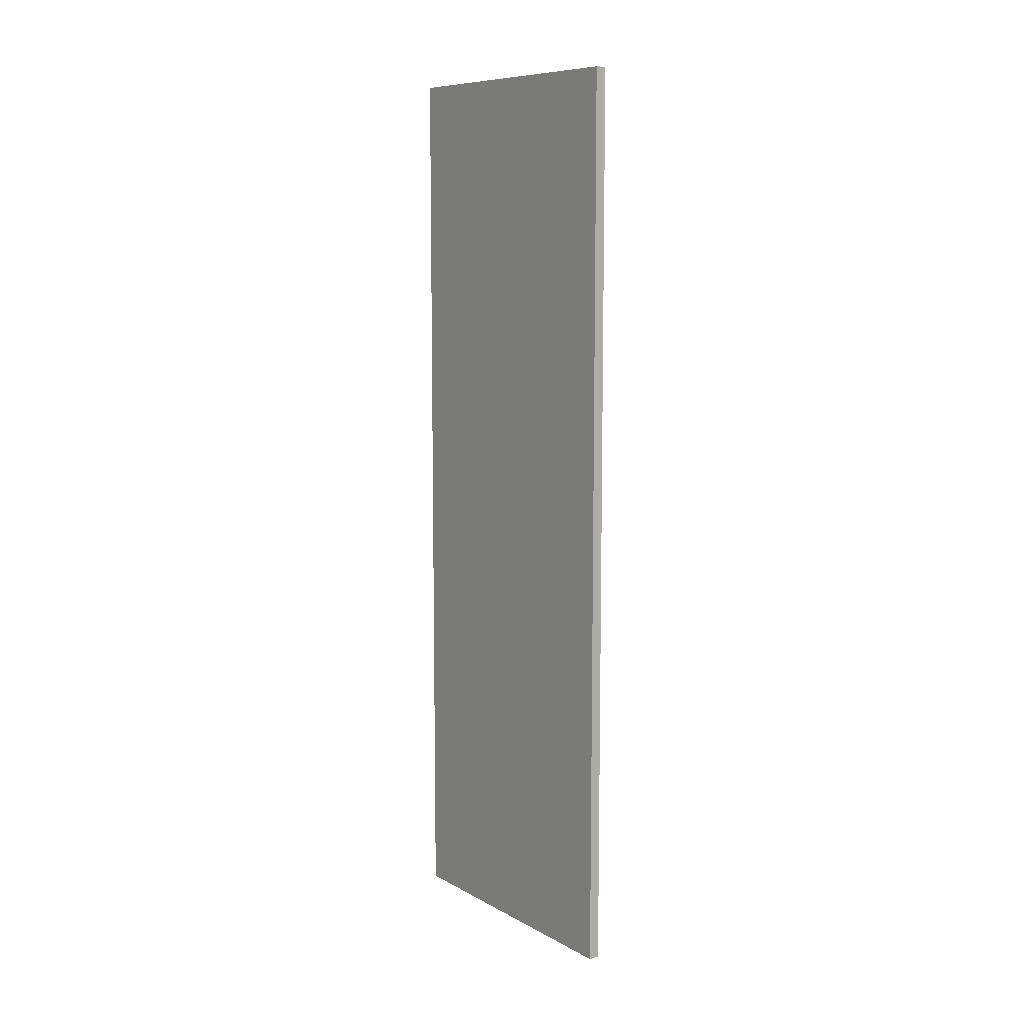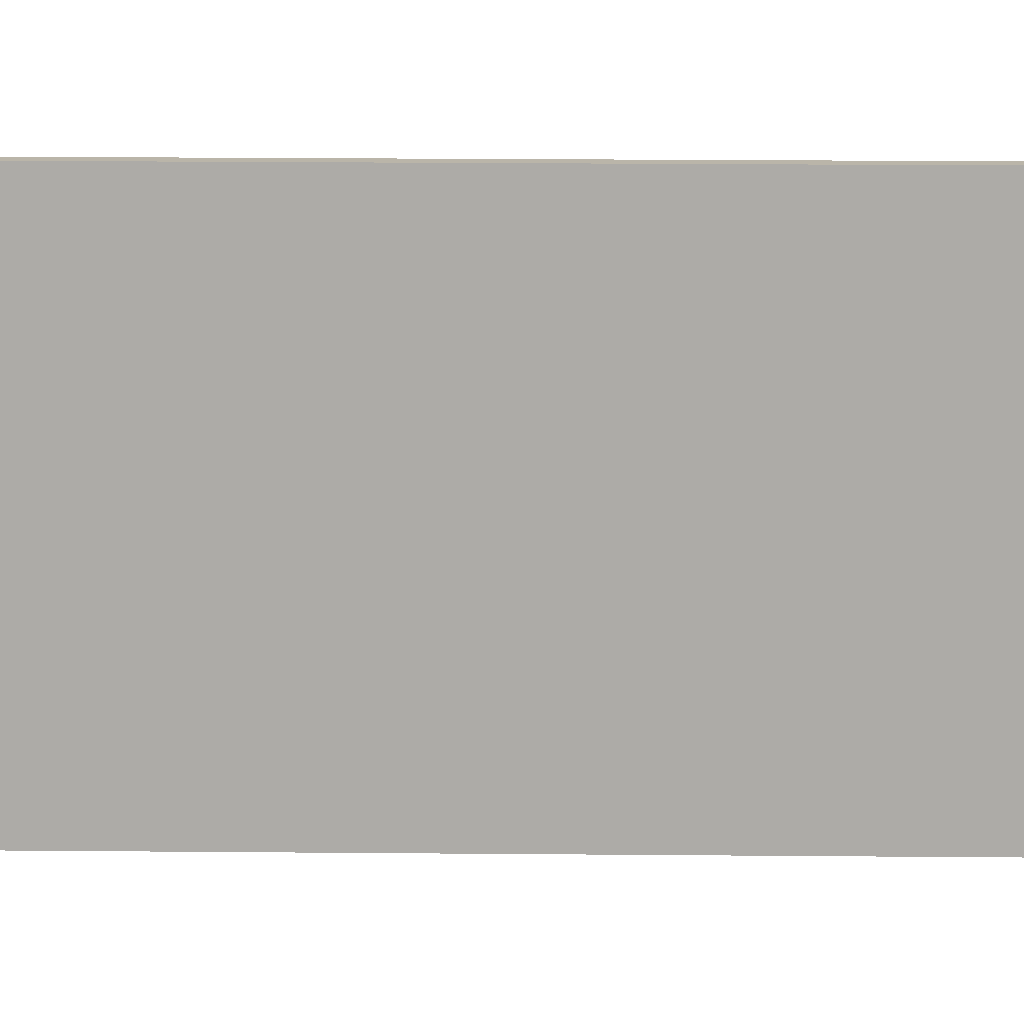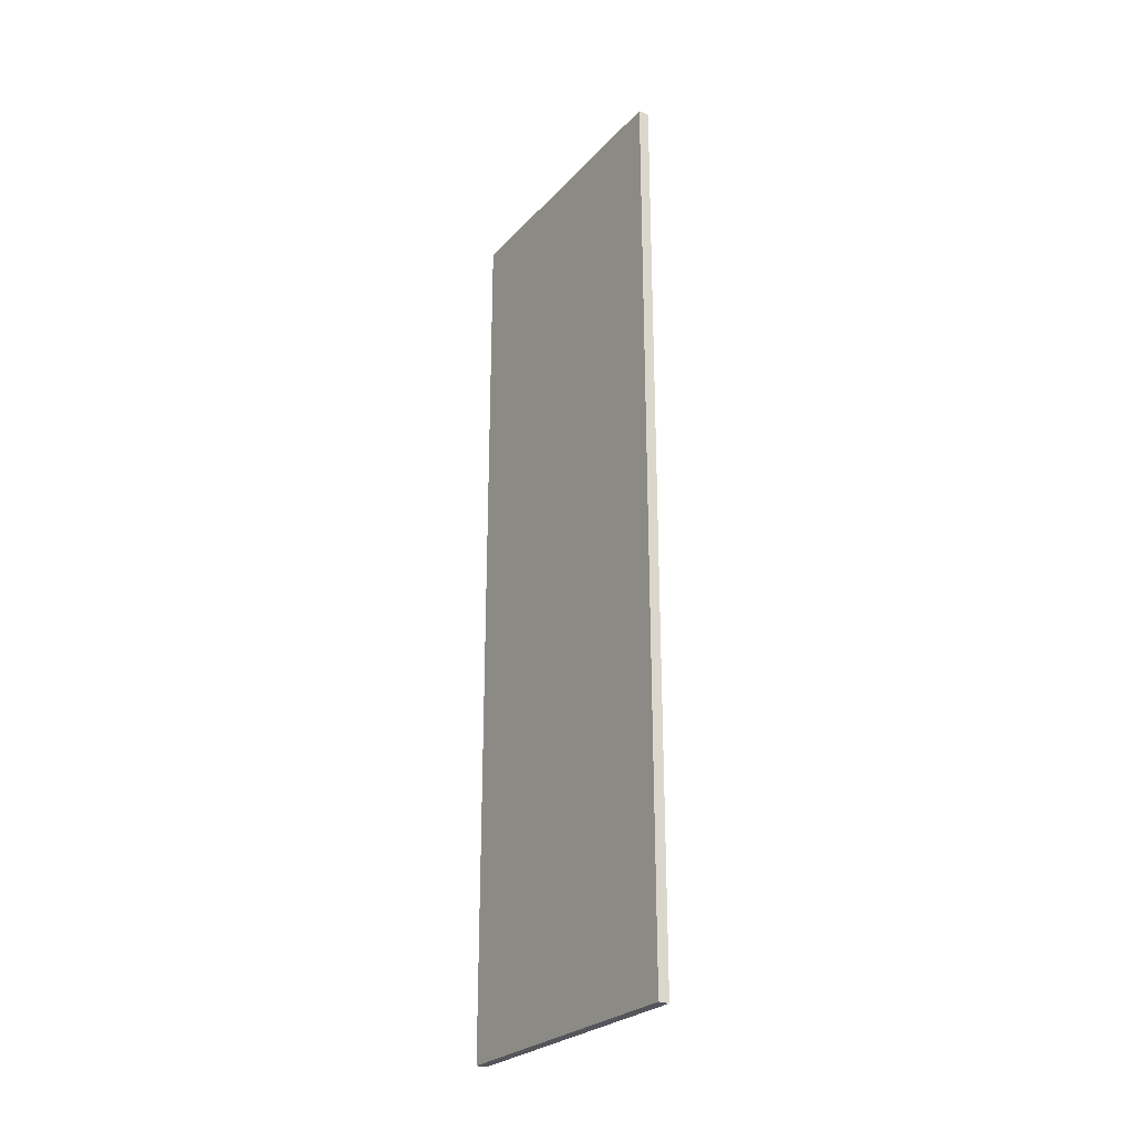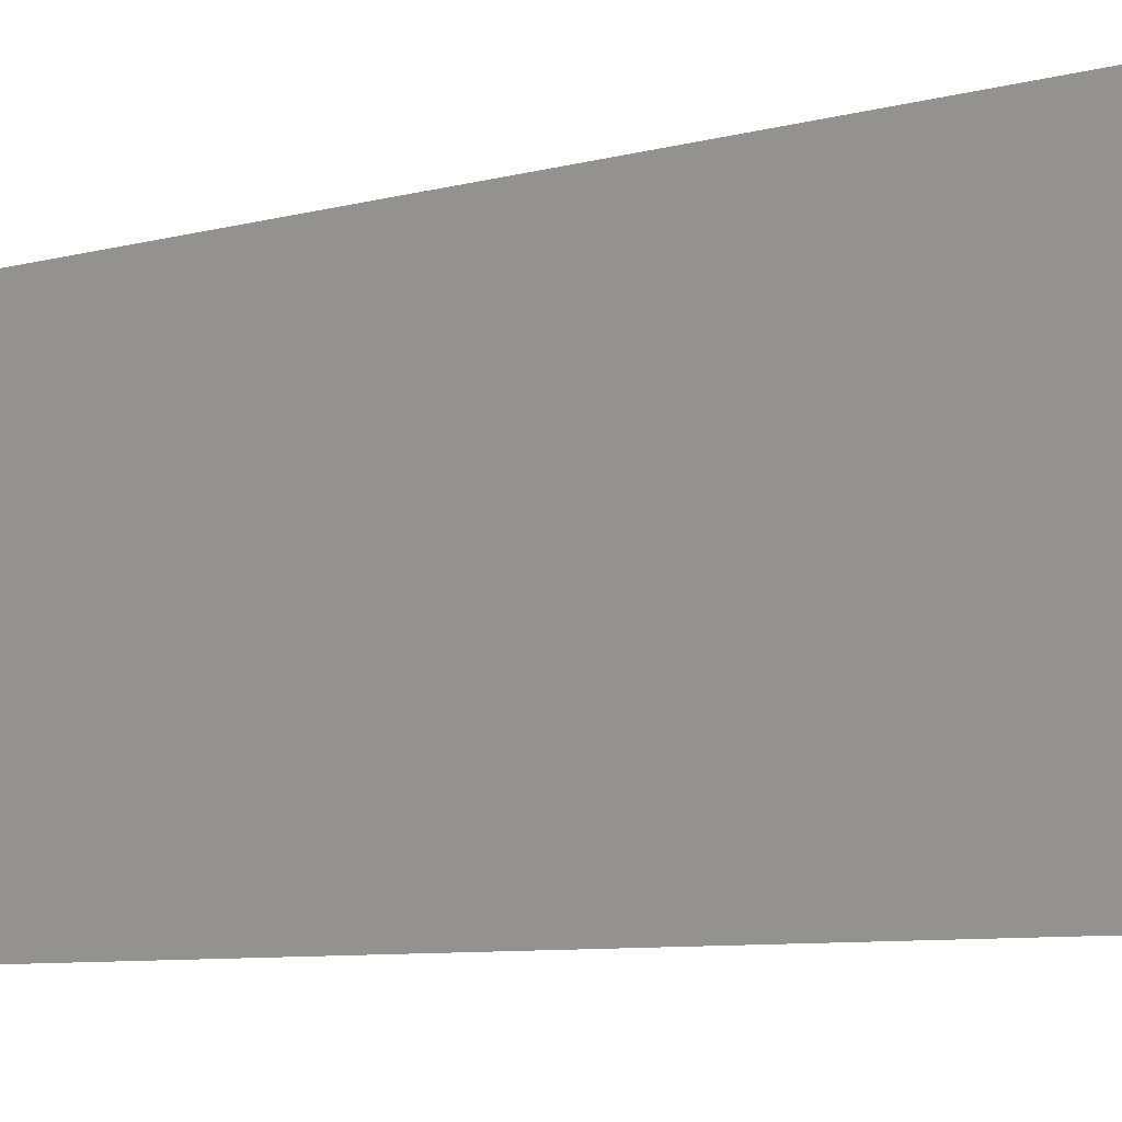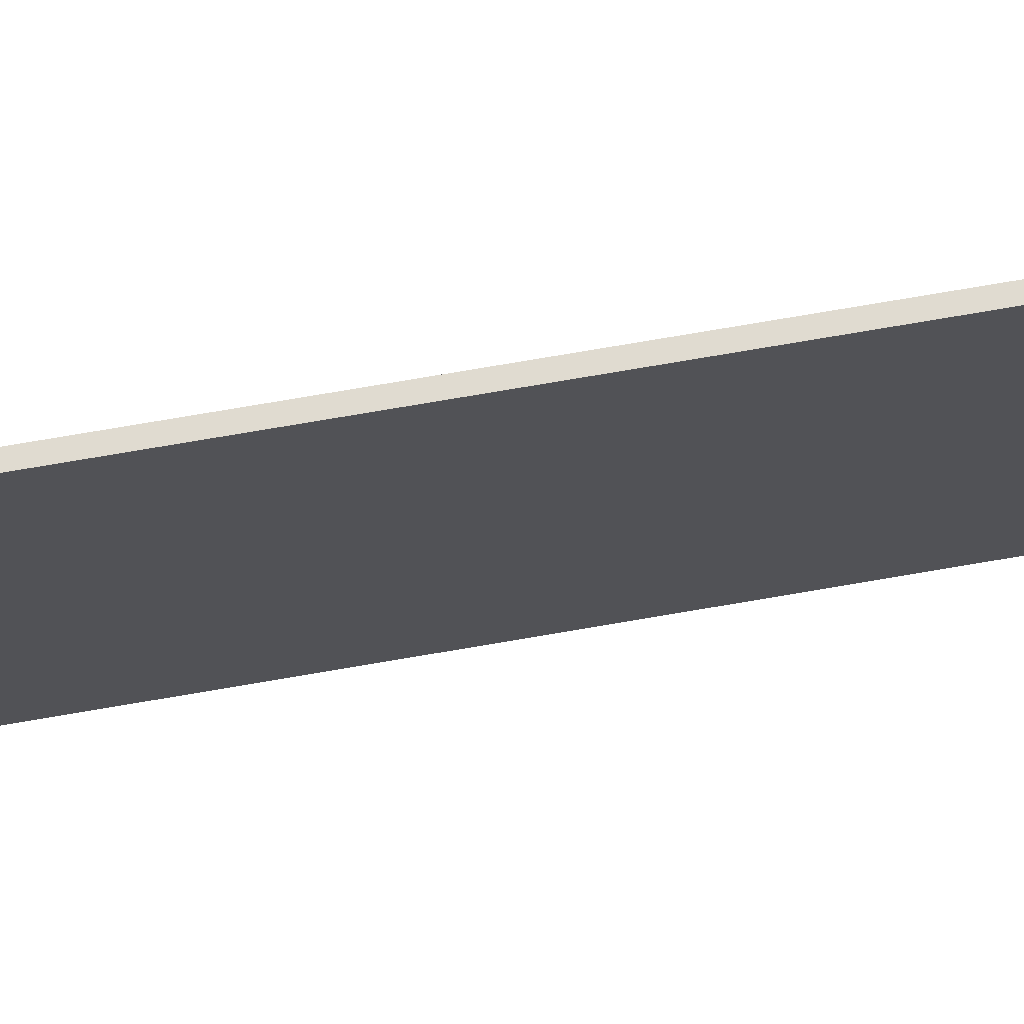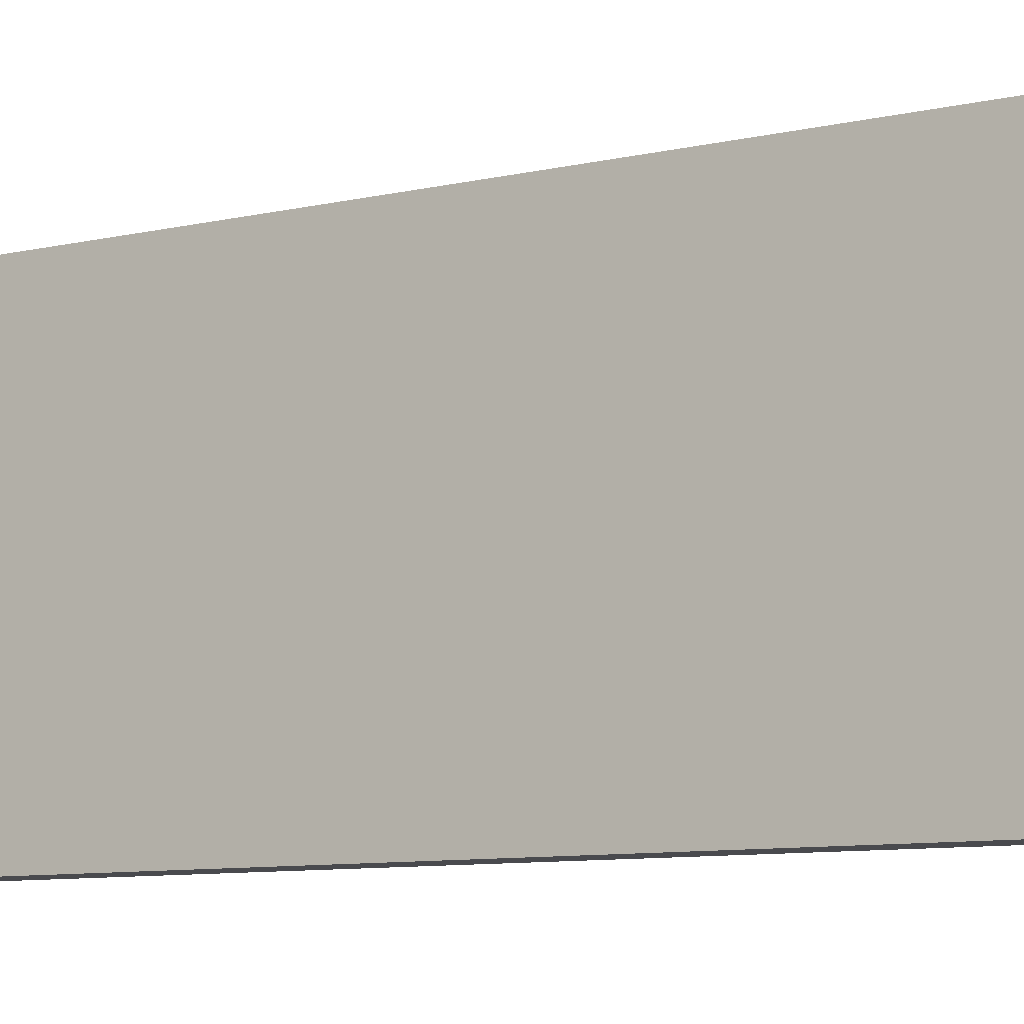
<metadata>
{"format":"obj","ext":"obj","renderer":"f3d","projection":"perspective","resolution":1024,"background":"white","views":[{"elev":9.0,"azim":136.3,"up":"+Z"},{"elev":21.5,"azim":-89.1,"up":"+Y"},{"elev":-26.3,"azim":-40.3,"up":"+Z"},{"elev":-6.1,"azim":134.2,"up":"+Y"},{"elev":77.3,"azim":-99.6,"up":"+Y"},{"elev":-7.1,"azim":-51.9,"up":"+Y"}]}
</metadata>
<code>
o 0.001
v 0.0426 0.9839 0.9442
v -0.0426 0.3776 0.9442
v 0.06463 0.9808 0.9442
v -0.02058 0.3745 0.9442
v 0.06463 0.9808 0.9442
v -0.02058 0.3745 0.9442
v 0.06463 0.9808 -0.9442
v -0.02058 0.3745 -0.9442
v 0.06463 0.9808 -0.9442
v -0.02058 0.3745 -0.9442
v 0.0426 0.9839 -0.9442
v -0.0426 0.3776 -0.9442
v 0.0426 0.9839 -0.9442
v -0.0426 0.3776 -0.9442
v 0.0426 0.9839 0.9442
v -0.0426 0.3776 0.9442
v -0.0426 0.3776 0.9442
v -0.0426 0.3776 -0.9442
v -0.02058 0.3745 0.9442
v -0.02058 0.3745 -0.9442
v 0.0426 0.9839 -0.9442
v 0.0426 0.9839 0.9442
v 0.06463 0.9808 -0.9442
v 0.06463 0.9808 0.9442
f 1 2 3
f 3 2 4
f 5 6 7
f 7 6 8
f 9 10 11
f 11 10 12
f 13 14 15
f 15 14 16
f 17 18 19
f 19 18 20
f 21 22 23
f 23 22 24

</code>
